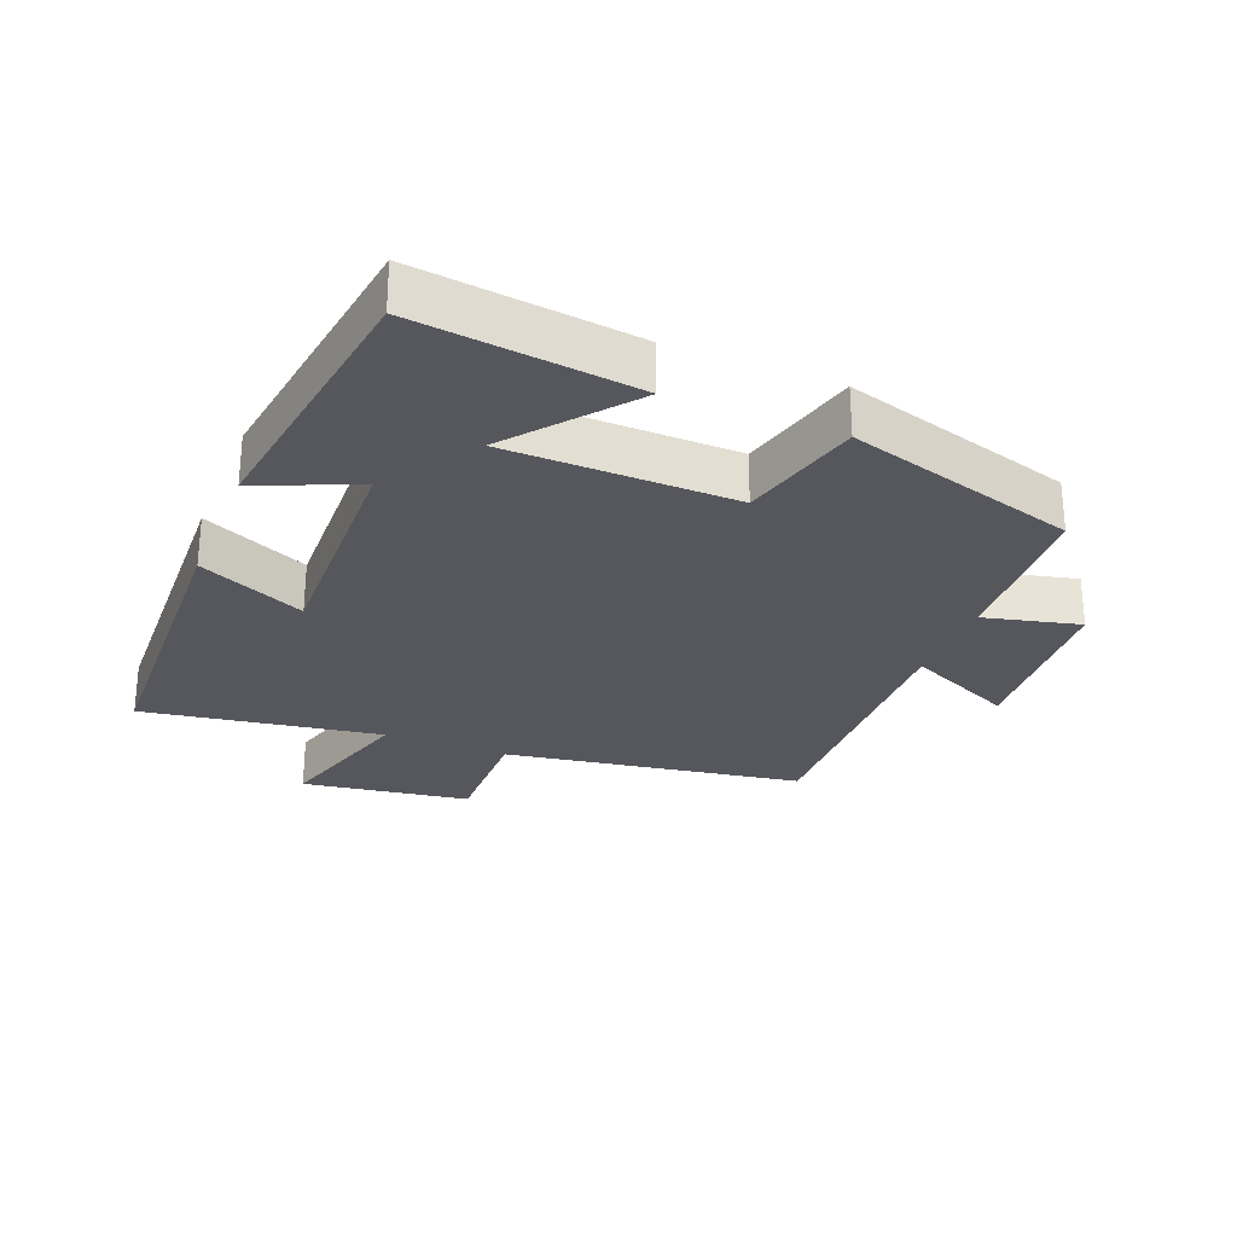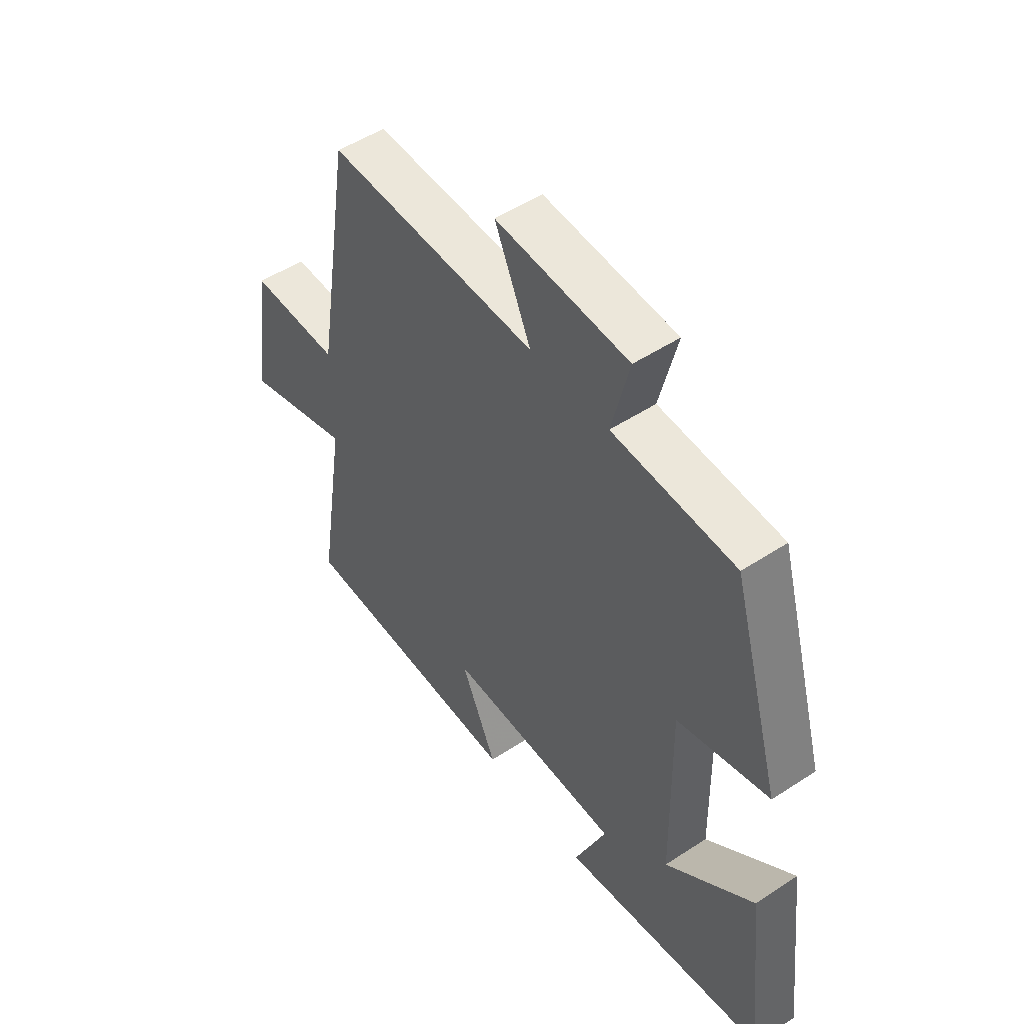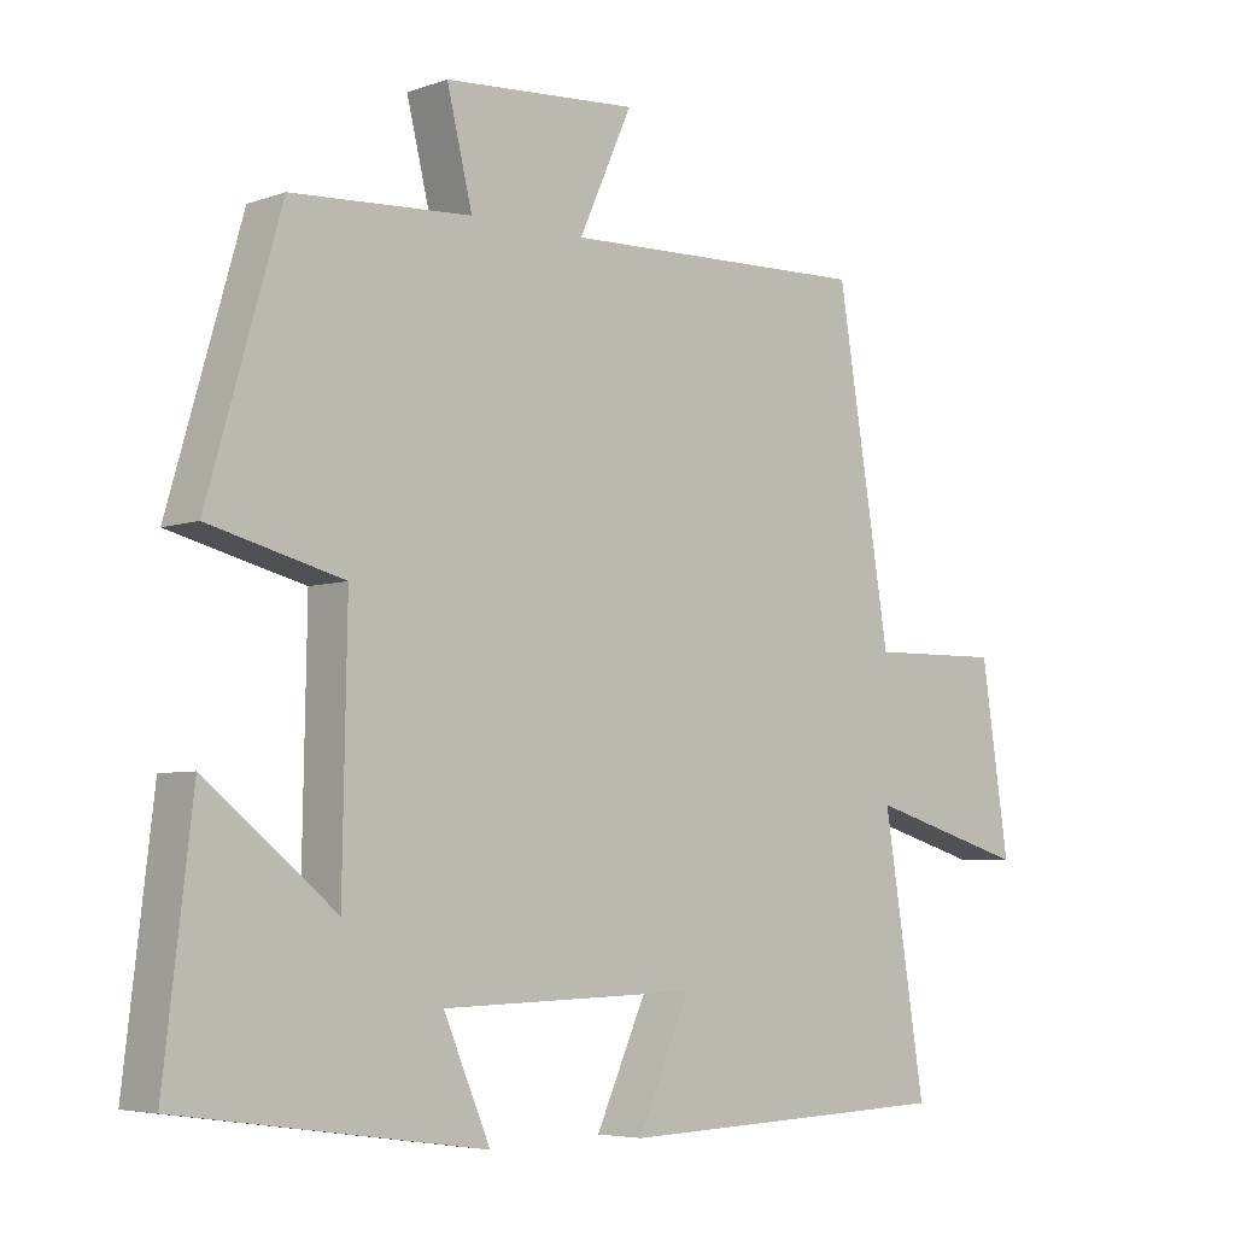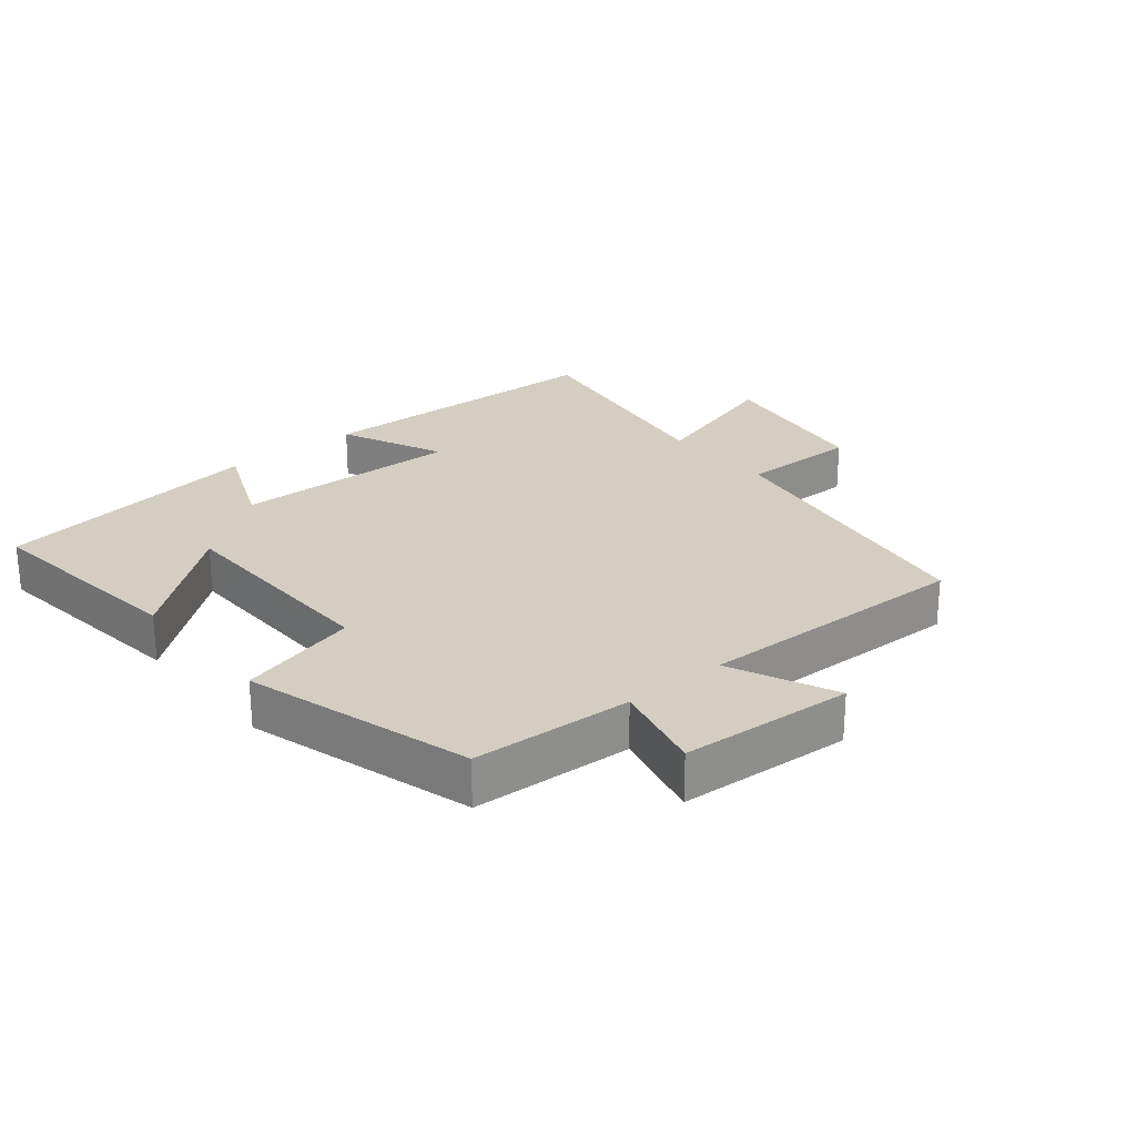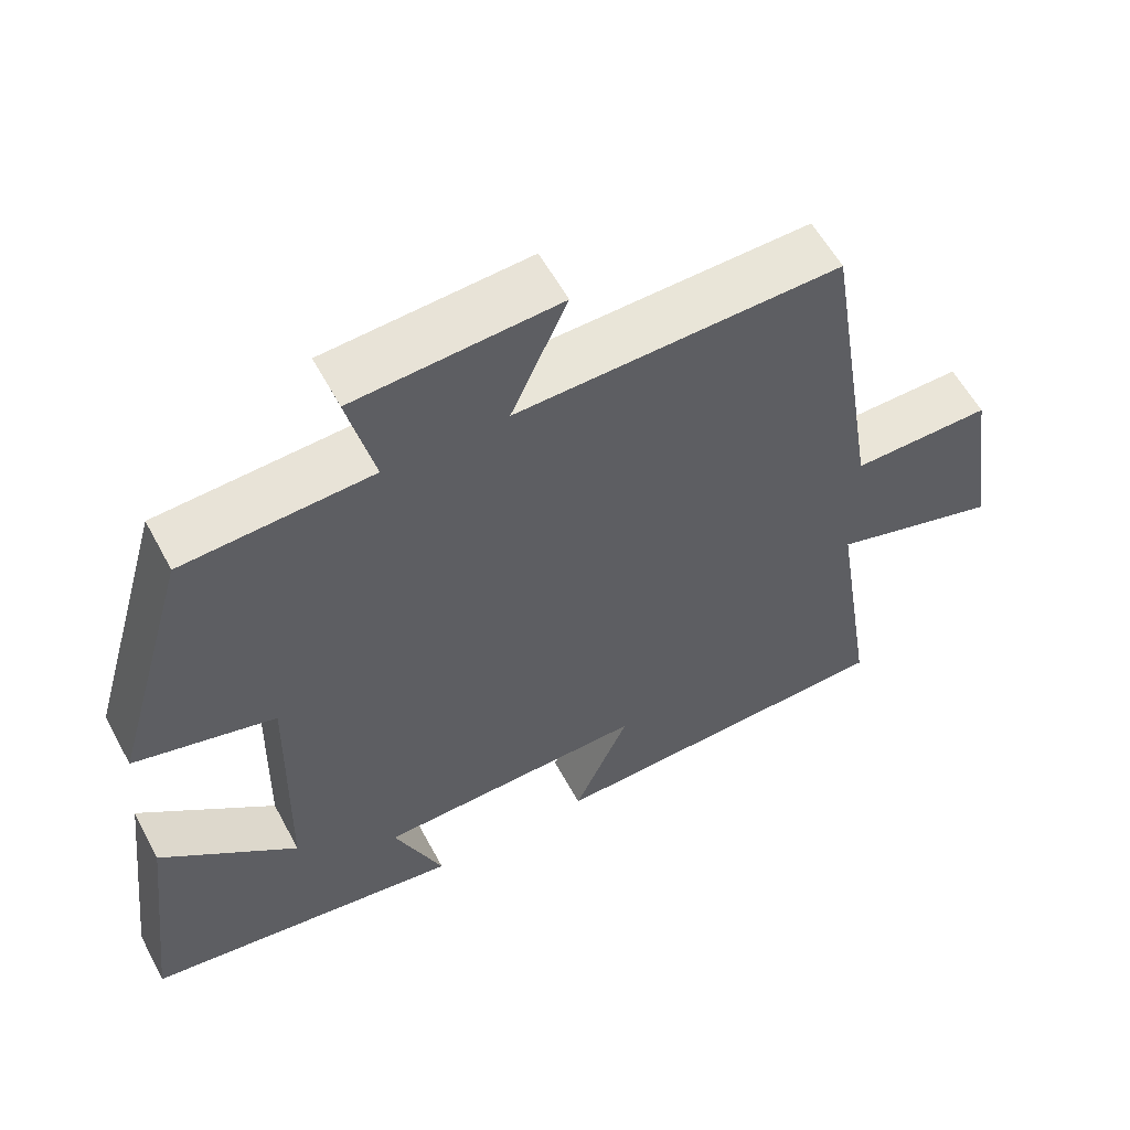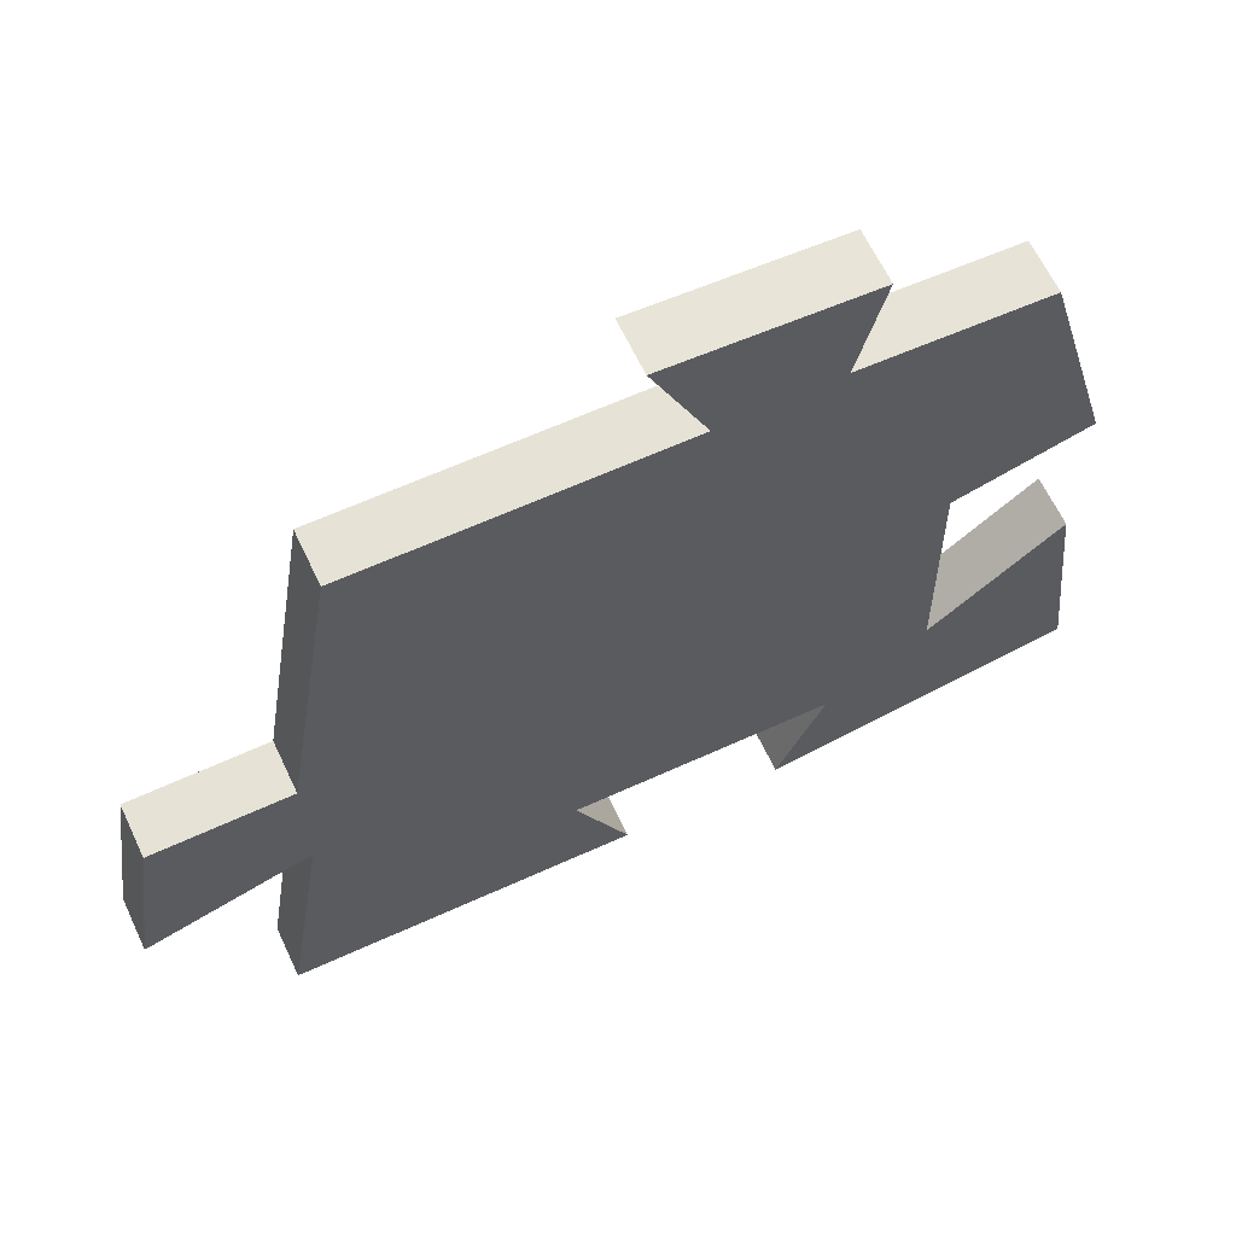
<metadata>
{"format":"obj","ext":"obj","renderer":"f3d","projection":"perspective","resolution":1024,"background":"white","views":[{"elev":-27.5,"azim":-111.9,"up":"+Y"},{"elev":50.6,"azim":-125.7,"up":"+Z"},{"elev":-5.3,"azim":-42.2,"up":"+Z"},{"elev":25.2,"azim":-39.7,"up":"+Y"},{"elev":57.8,"azim":-28.0,"up":"+Z"},{"elev":64.1,"azim":154.7,"up":"+Z"}]}
</metadata>
<code>
v 0.427 0.07 0.512
v 0.5 0.07 0.062
v 0.682 0.07 0.065
v 0.72 0.07 -0.189
v 0.5 0.07 -0.124
v 0.557 0.07 -0.484
v 0.093 0.07 -0.5
v 0.165 0.07 -0.34
v -0.187 0.07 -0.35
v -0.123 0.07 -0.5
v -0.539 0.07 -0.441
v -0.5 0.07 -0.11
v -0.322 0.07 -0.253
v -0.316 0.07 0.091
v -0.5 0.07 0.138
v -0.4 0.07 0.486
v -0.154 0.07 0.5
v -0.189 0.07 0.644
v 0.077 0.07 0.662
v 0.004 0.07 0.5
v 0.427 0 0.512
v 0.5 0 0.062
v 0.682 0 0.065
v 0.72 0 -0.189
v 0.5 0 -0.124
v 0.557 0 -0.484
v 0.093 0 -0.5
v 0.165 0 -0.34
v -0.187 0 -0.35
v -0.123 0 -0.5
v -0.539 0 -0.441
v -0.5 0 -0.11
v -0.322 0 -0.253
v -0.316 0 0.091
v -0.5 0 0.138
v -0.4 0 0.486
v -0.154 0 0.5
v -0.189 0 0.644
v 0.077 0 0.662
v 0.004 0 0.5
f 17 18 19 20
f 16 17 20
f 15 16 20
f 14 15 20
f 20 1 2
f 14 20 2
f 13 14 2
f 10 11 12 13
f 9 10 13
f 13 2 3
f 9 13 3
f 8 9 3
f 5 6 7 8
f 5 8 3
f 3 4 5
f 40 39 38 37
f 40 37 36
f 40 36 35
f 40 35 34
f 22 21 40
f 22 40 34
f 22 34 33
f 33 32 31 30
f 33 30 29
f 23 22 33
f 23 33 29
f 23 29 28
f 28 27 26 25
f 23 28 25
f 25 24 23
f 1 21 22 2
f 2 22 23 3
f 3 23 24 4
f 4 24 25 5
f 5 25 26 6
f 6 26 27 7
f 7 27 28 8
f 8 28 29 9
f 9 29 30 10
f 10 30 31 11
f 11 31 32 12
f 12 32 33 13
f 13 33 34 14
f 14 34 35 15
f 15 35 36 16
f 16 36 37 17
f 17 37 38 18
f 18 38 39 19
f 19 39 40 20
f 20 40 21 1

</code>
